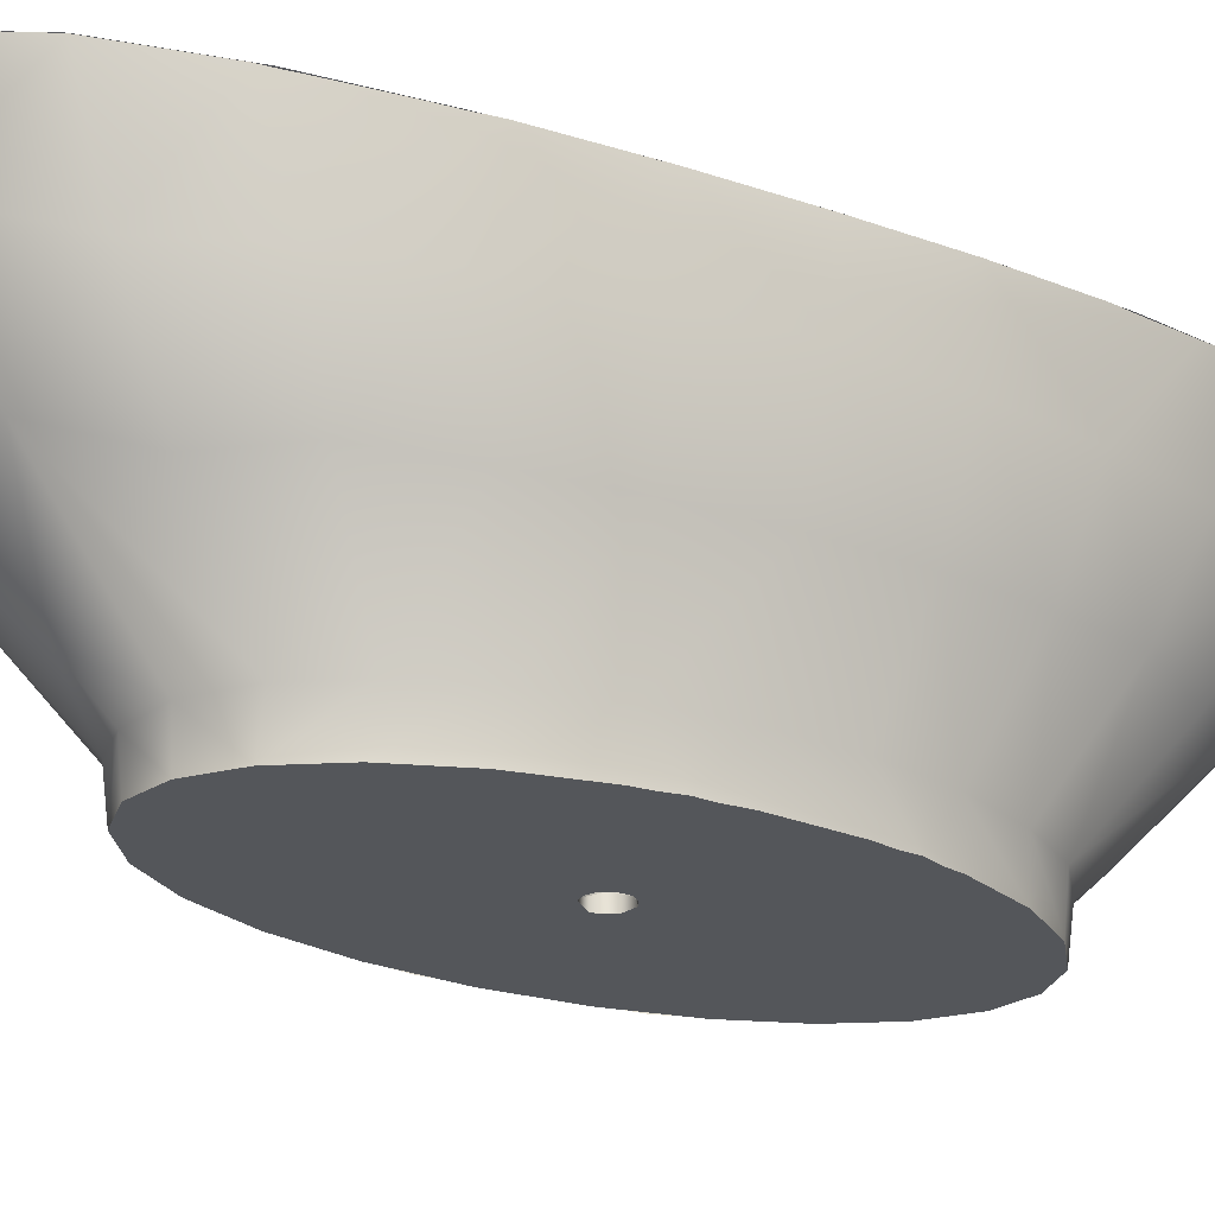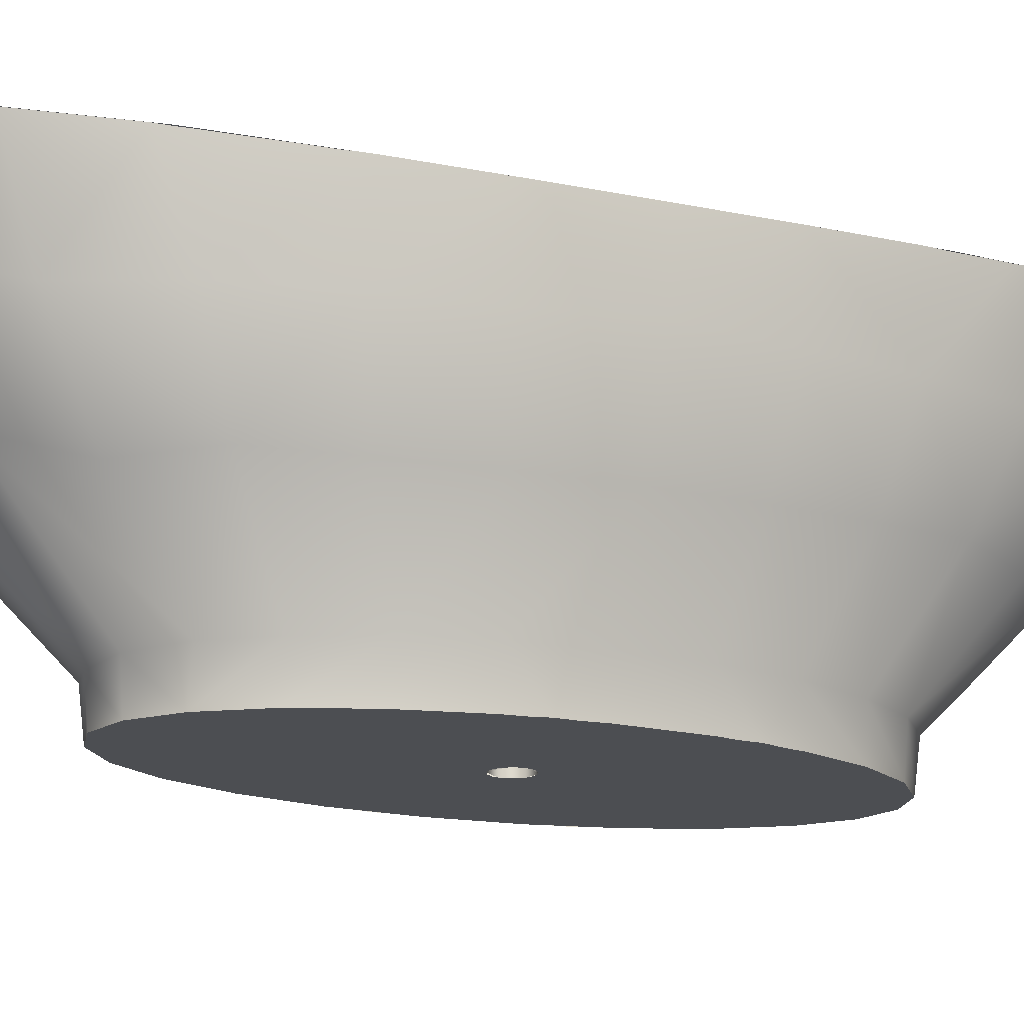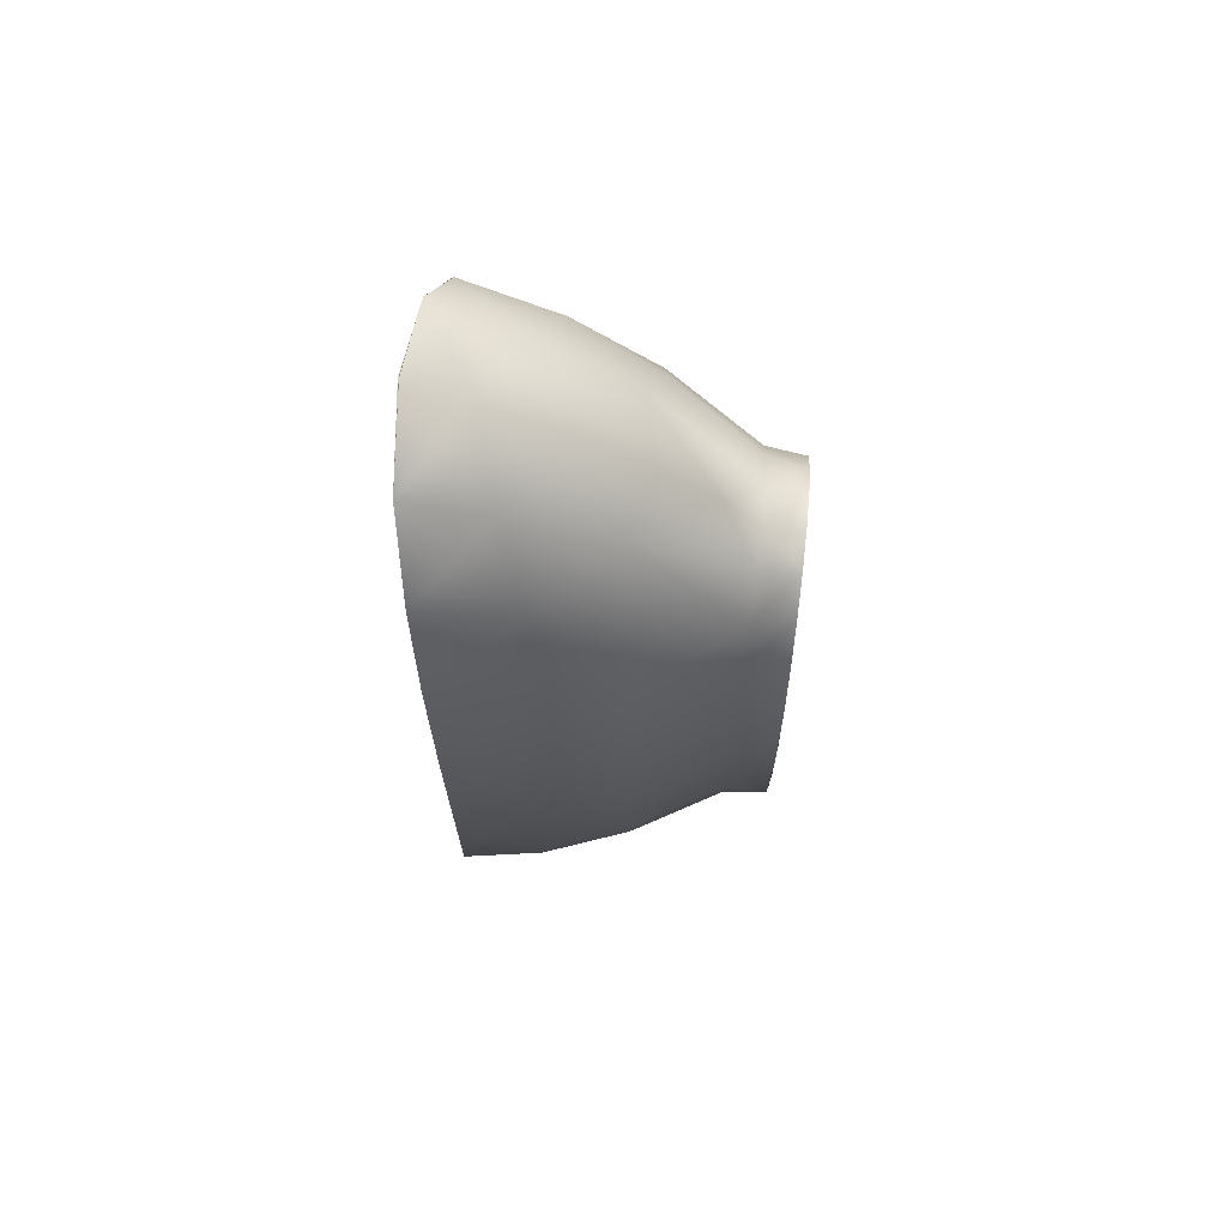
<metadata>
{"format":"obj","ext":"obj","renderer":"f3d","projection":"perspective","resolution":1024,"background":"white","views":[{"elev":-25.2,"azim":-120.0,"up":"+Z"},{"elev":-16.7,"azim":-113.7,"up":"+Z"},{"elev":70.5,"azim":96.0,"up":"+Y"}]}
</metadata>
<code>
v 15.57 -1.322 6.33
v 15.57 1.321 6.33
v 12.46 19.21 4.623
v 14.25 12.91 4.737
v 14.96 12.71 9.482
v 9.732 24.96 4.507
v 13.76 17.85 9.851
v 10.63 17.05 -1.609
v 15.69 6.382 9.2
v 15.28 14.24 9.573
v 14.7 14.03 9.576
v 13.06 20.73 10.12
v 13.08 20.7 10.13
v 12.19 11.62 -1.889
v 15.29 3.501 3.862
v 4.791 26.32 -0.4524
v 5.696 30.88 6.773
v 12.84 19.53 3.941
v 15.54 12.91 9.493
v 14.39 17.85 9.851
v 14.6 13.18 3.854
v 15.62 7.089 9.229
v 16.2 7.219 9.224
v 13.61 21.09 10.15
v 10.39 27.1 10.84
v 7.214 20.45 -3.867
v 15.93 -0.07169 9.1
v 11.75 23.83 10.43
v 13.29 21.85 10.24
v 16.28 6.426 9.201
v 15.91 0.002838 9.101
v 16.5 0.00295 9.101
v 10.08 25.43 3.963
v 10.86 27.7 10.91
v 6.092 32.59 11.61
v 12.7 5.827 -3.145
v -1e-06 32.97 6.763
v 10.41 27.08 10.84
v 15.96 -0.0972 4.043
v 16.5 -0.1362 9.1
v 16.2 -7.214 9.218
v 15.61 -7.084 9.218
v 10.83 27.71 10.92
v 5.938 31.33 5.94
v 6.389 33.45 11.75
v 8.279 29.78 11.18
v 6.111 32.58 11.62
v 6.389 33.45 11.75
v 8.662 15.17 -5.788
v 15.26 -6.487 4.975
v 5e-06 28.02 -0.2545
v 5e-06 34.91 11.62
v 15.55 6.799 3.778
v 16.26 -6.605 9.197
v 15.27 -14.3 9.564
v 14.7 -14.02 9.556
v 15.66 -6.259 9.187
v 5e-06 34.49 7.941
v -6e-06 36.04 12.06
v 8.539 9.523 -9.019
v 13.41 0.03701 -2.043
v 12.7 -5.839 -3.154
v 2.438 18.39 -8.977
v -4.791 26.32 -0.4524
v -5.696 30.88 6.773
v 11.05 17.33 -2.233
v 15.5 -12.91 9.48
v 13.06 -20.72 10.09
v 14.87 -13.21 9.496
v -4.1e-05 36 12.12
v 4e-06 31.31 2.543
v 5e-06 34.91 11.62
v 14.05 -13.19 4.253
v 12.19 -11.62 -1.889
v 5e-06 22.13 -6.086
v -6.111 32.58 11.62
v 5.048 26.8 -1.095
v 12.64 11.8 -2.519
v 15.55 -6.799 3.778
v 13.58 5.935 -2.642
v 14.57 -13.2 3.768
v 13.59 -21.12 10.11
v 10.38 -27.09 10.8
v 13.31 -19.99 10.01
v 14.32 -18.15 9.851
v -6.39 33.45 11.75
v -5.938 31.33 5.94
v -6.092 32.59 11.61
v -7.214 20.45 -3.867
v -9.732 24.96 4.508
v -8.279 29.78 11.18
v -10.41 27.08 10.84
v 8.283 21.93 -2.662
v 13.57 -5.968 -2.653
v 13.89 0.03705 -2.666
v 13.58 -21.25 10.15
v 12.33 -24.12 10.44
v 10.86 -27.69 10.87
v 6.081 -32.58 11.62
v 12.41 -19.28 4.545
v 11.62 -24.12 10.44
v -6.39 33.45 11.75
v 6.892 13.61 -9.025
v 9.856 0.000189 -9.01
v 10.63 -17.05 -1.608
v -2.438 18.39 -8.977
v 4.811 16.61 -9.025
v -10.86 27.7 10.91
v -10.39 27.1 10.84
v -13.61 21.09 10.15
v 5e-06 26.97 -2.662
v 12.64 -11.8 -2.52
v 12.75 -19.64 3.778
v 10.02 -25.58 4.056
v 10.81 -27.69 10.88
v 6.384 -33.44 11.7
v 5e-06 -36.02 12.1
v 10.42 -27.16 10.8
v 8.03 -30.08 11.18
v -10.83 27.71 10.92
v -10.08 25.43 3.963
v 9.535 4.999 -9.025
v 8.662 -15.17 -5.788
v -10.63 17.05 -1.609
v -12.46 19.21 4.624
v -11.75 23.83 10.43
v -13.06 20.73 10.12
v -15.28 14.24 9.569
v -13.29 21.85 10.24
v -5.048 26.8 -1.095
v 5.807 16.92 -9.197
v 7.91 13.68 -9.136
v 11.05 -17.33 -2.233
v 5.885 -31.54 6.271
v 6.384 -33.44 11.7
v 5e-06 -36.02 12.1
v 5e-06 -34.91 11.62
v 5.976 -32.61 11.6
v 5e-06 -34.91 11.62
v 5e-06 -33.7 8.315
v 5.676 -30.62 6.289
v 9.486 -24.68 3.716
v 5e-06 19.05 -9.025
v -1.164 0.000199 -9.025
v -2.453 18.44 -9.025
v -1.084 0.4482 -9.025
v -0.7149 0.9297 -9.025
v -0.3012 1.124 -9.025
v 0.1569 1.163 -9.025
v 2.453 18.44 -9.025
v 0.7149 0.9297 -9.025
v 1.084 0.4481 -9.025
v 1.163 -0.154 -9.025
v -9.535 4.999 -9.025
v -9.535 -5 -9.025
v -9.885 0.000199 -9.025
v -8.511 -9.646 -9.025
v -8.511 9.646 -9.025
v -6.892 -13.61 -9.025
v -6.892 13.61 -9.025
v -4.812 -16.61 -9.025
v -4.812 16.61 -9.025
v -2.453 -18.44 -9.025
v 5e-06 -19.05 -9.025
v -1.084 -0.4487 -9.025
v -0.8228 -0.8228 -9.025
v -0.4501 -1.083 -9.025
v 5e-06 -1.164 -9.025
v 0.4501 -1.083 -9.025
v 2.453 -18.44 -9.025
v 0.9306 -0.7145 -9.025
v 4.811 16.61 -9.025
v 4.811 -16.61 -9.025
v 6.892 13.61 -9.025
v 6.892 -13.61 -9.025
v 8.51 9.646 -9.025
v 8.51 -9.646 -9.025
v 9.535 4.999 -9.025
v 9.535 -5 -9.025
v 9.885 0.000199 -9.025
v 7.213 -20.45 -3.868
v 5e-06 19.05 -9.025
v -8.662 15.17 -5.788
v -13.08 20.7 10.13
v -13.76 17.85 9.851
v -14.7 14.03 9.576
v -14.39 17.85 9.851
v -12.84 19.53 3.941
v 2e-06 22.63 -6.817
v 2.98 19.21 -9.222
v 9.523 9.519 -9.047
v 10.46 4.907 -9.053
v 10.49 -4.84 -9.003
v 6e-06 -33.75 6.357
v -5.976 -32.61 11.6
v 2.438 -18.4 -8.978
v 5e-06 -22.07 -6.146
v 5e-06 -19.05 -9.025
v -2.438 -18.4 -8.978
v -4.812 -16.61 -9.025
v -6.892 -13.61 -9.025
v -7.213 -20.45 -3.868
v -8.539 -9.523 -9.019
v -9.535 -5 -9.025
v -12.7 -5.839 -3.154
v -9.856 0.000188 -9.01
v -9.535 4.999 -9.025
v -8.539 9.523 -9.019
v -12.7 5.827 -3.145
v -6.892 13.61 -9.025
v -4.812 16.61 -9.025
v 9.535 -5 -9.025
v 8.539 -9.523 -9.019
v 6.892 -13.61 -9.025
v 4.811 -16.61 -9.025
v -12.19 11.62 -1.888
v -14.25 12.91 4.737
v -14.96 12.71 9.482
v -15.54 12.91 9.493
v -16.2 7.219 9.219
v -15.62 7.089 9.229
v -14.6 13.18 3.854
v -8.283 21.93 -2.662
v 9.523 -9.52 -9.047
v 7.91 -13.68 -9.135
v 10.8 0.06238 -8.982
v 8.283 -21.93 -2.662
v 5.01 -26.91 -1.024
v -5.884 -31.54 6.271
v -6.081 -32.58 11.62
v -6.384 -33.44 11.7
v -10.86 -27.69 10.87
v -0 -30.6 3.044
v -5.676 -30.62 6.289
v 4.828 -26.22 -0.5231
v -8.662 -15.17 -5.788
v -15.69 6.382 9.2
v -16.28 6.426 9.201
v -15.91 0.002779 9.101
v -16.5 0.003004 9.101
v -5.804 16.94 -9.182
v -2.944 19.2 -9.256
v 5.804 -16.94 -9.182
v -6.384 -33.44 11.7
v -10.81 -27.69 10.88
v -10.38 -27.09 10.8
v -13.59 -21.12 10.11
v -8.03 -30.08 11.18
v -15.29 3.502 3.863
v -15.93 -0.0723 9.1
v -16.2 -7.214 9.216
v -15.61 -7.084 9.218
v -16.5 -0.1361 9.1
v -15.96 -0.0972 4.043
v -11.05 17.33 -2.233
v 6e-06 -28.68 -0.8242
v -10.02 -25.58 4.056
v -13.06 -20.72 10.09
v -11.62 -24.12 10.44
v -10.42 -27.16 10.8
v -12.33 -24.12 10.44
v 5e-06 -26.34 -2.06
v -15.66 -6.259 9.187
v -15.27 -14.3 9.554
v -14.7 -14.02 9.556
v -16.26 -6.605 9.197
v -15.55 6.799 3.778
v -7.91 13.68 -9.136
v 2.966 -19.18 -9.252
v -5.01 -26.91 -1.024
v -13.31 -19.99 10.01
v -12.41 -19.28 4.546
v -13.58 -21.25 10.15
v -14.32 -18.15 9.851
v -4.828 -26.22 -0.5231
v -10.63 -17.05 -1.608
v -12.19 -11.62 -1.888
v -13.41 0.03708 -2.043
v -15.26 -6.487 4.975
v -14.87 -13.21 9.496
v -15.5 -12.91 9.48
v -12.64 11.8 -2.519
v 5e-06 19.89 -9.426
v 2.702 18.95 -12.1
v 5.221 16.99 -12.1
v 7.383 13.87 -12.1
v 9.043 9.809 -12.1
v 10.4 2.646 -12.1
v 8e-06 -23.04 -6.46
v -14.57 -13.2 3.768
v -9.486 -24.68 3.716
v -15.55 -6.799 3.778
v -13.58 5.935 -2.643
v -9.523 9.519 -9.047
v 5e-06 19.62 -12.1
v 5e-06 19.62 -12.1
v -1.164 0.000199 -12.1
v -2.703 18.95 -12.1
v -1.084 0.4482 -12.1
v -0.7149 0.9297 -12.1
v -0.3012 1.124 -12.1
v 0.1569 1.163 -12.1
v 2.702 18.95 -12.1
v 0.7149 0.9297 -12.1
v 1.084 0.4481 -12.1
v 1.163 -0.154 -12.1
v -10.09 5.077 -12.1
v -10.09 -5.078 -12.1
v -10.44 0.000199 -12.1
v -9.043 -9.81 -12.1
v -9.043 9.809 -12.1
v -7.383 -13.87 -12.1
v -7.383 13.87 -12.1
v -5.221 -16.99 -12.1
v -5.221 16.99 -12.1
v -2.703 -18.95 -12.1
v 5e-06 -19.62 -12.1
v -1.084 -0.4487 -12.1
v -0.8228 -0.8228 -12.1
v -0.4501 -1.083 -12.1
v 5e-06 -1.164 -12.1
v 0.4501 -1.083 -12.1
v 2.702 -18.95 -12.1
v 0.9306 -0.7145 -12.1
v 5.221 16.99 -12.1
v 5.221 -16.99 -12.1
v 7.383 13.87 -12.1
v 7.383 -13.87 -12.1
v 9.043 9.809 -12.1
v 9.043 -9.81 -12.1
v 10.09 5.077 -12.1
v 10.09 -5.078 -12.1
v 10.44 0.000199 -12.1
v 9.743 -7.499 -12.1
v 7.383 -13.87 -12.1
v -8.283 -21.93 -2.662
v -12.75 -19.64 3.778
v -14.05 -13.19 4.253
v -13.57 -5.968 -2.653
v -13.89 0.03697 -2.666
v -5.221 16.99 -12.1
v -7.383 13.87 -12.1
v -2.703 18.95 -12.1
v -9.043 9.809 -12.1
v -10.49 4.839 -9.003
v -10.4 2.647 -12.1
v 5.221 -16.99 -12.1
v 2.702 -18.95 -12.1
v 5e-06 -19.62 -12.1
v 5e-06 -19.89 -9.426
v -3.007 -19.19 -9.226
v -2.703 -18.95 -12.1
v -5.807 -16.92 -9.197
v -5.221 -16.99 -12.1
v -7.91 -13.68 -9.135
v -7.383 -13.87 -12.1
v -9.523 -9.52 -9.047
v -9.743 -7.498 -12.1
v -10.49 -4.839 -9.003
v -10.79 0.000207 -9.017
v -12.64 -11.8 -2.52
v -11.05 -17.33 -2.233
v 0.5054 -1.1 -9.025
v -0.3086 -1.154 -12.1
v 0.7322 -0.9542 -12.1
v -0.5981 -1.034 -9.025
v -1.111 -0.46 -12.1
v 1.238 0.0494 -9.025
v -1.238 0.04941 -9.025
v 1.206 0.1117 -12.1
v -1.035 0.5967 -12.1
v 0.2177 1.254 -12.1
v 0.4208 1.135 -9.025
v -0.5897 1.025 -9.025
v 5e-06 1.163 -12.1
v 5e-06 0.000199 -12.1
v 1.164 0.000199 -12.1
v 5e-06 -1.164 -12.1
v -1.164 0.000199 -12.1
f 3 5 4
f 3 7 5
f 3 4 8
f 10 11 12
f 13 7 3
f 4 5 9
f 8 4 14
f 6 3 8
f 4 9 15
f 6 13 3
f 18 19 20
f 10 22 11
f 22 10 23
f 24 12 25
f 12 24 10
f 4 15 14
f 6 8 26
f 9 27 15
f 16 6 26
f 17 6 16
f 6 28 13
f 29 18 20
f 18 21 19
f 21 30 19
f 23 31 22
f 32 31 23
f 34 25 35
f 25 34 24
f 14 15 36
f 17 16 37
f 38 28 6
f 17 38 6
f 33 18 29
f 30 39 40
f 31 41 42
f 41 31 32
f 43 33 29
f 44 43 45
f 17 46 38
f 46 17 47
f 35 48 34
f 8 14 49
f 27 50 15
f 37 16 51
f 52 17 37
f 30 53 39
f 39 54 40
f 42 55 56
f 55 42 41
f 44 33 43
f 45 58 44
f 47 17 52
f 48 35 59
f 49 14 60
f 26 8 49
f 36 15 61
f 15 50 62
f 26 63 16
f 37 51 64
f 52 37 65
f 18 66 21
f 21 53 30
f 56 82 68
f 82 56 55
f 50 57 69
f 27 57 50
f 45 70 58
f 58 71 44
f 72 59 35
f 14 36 60
f 15 62 61
f 62 50 74
f 16 75 51
f 16 63 75
f 65 37 64
f 52 65 76
f 44 77 33
f 33 66 18
f 66 78 21
f 21 78 53
f 53 80 39
f 39 79 54
f 54 81 67
f 68 82 83
f 81 85 67
f 70 86 58
f 87 71 58
f 59 72 88
f 50 69 73
f 50 73 74
f 75 64 51
f 65 64 90
f 91 65 92
f 65 91 76
f 44 71 77
f 77 93 33
f 33 93 66
f 78 80 53
f 39 94 79
f 80 95 39
f 79 81 54
f 83 98 99
f 98 83 82
f 100 84 101
f 69 84 100
f 81 96 85
f 86 87 58
f 59 88 102
f 49 60 103
f 26 49 103
f 36 61 104
f 73 69 100
f 74 73 105
f 64 75 106
f 26 107 63
f 64 89 90
f 65 90 92
f 108 109 110
f 109 108 88
f 102 88 108
f 71 111 77
f 95 94 39
f 94 112 79
f 79 112 81
f 96 114 97
f 97 114 115
f 99 116 117
f 116 99 98
f 100 101 118
f 81 113 96
f 120 87 86
f 60 36 122
f 26 103 107
f 61 62 104
f 62 74 213
f 73 100 105
f 74 105 123
f 106 89 64
f 90 89 124
f 92 90 126
f 110 127 128
f 127 110 109
f 120 129 121
f 130 111 71
f 93 77 131
f 93 131 66
f 66 132 78
f 112 133 81
f 81 133 113
f 114 134 115
f 115 134 135
f 136 135 134
f 99 117 137
f 138 139 140
f 119 138 141
f 118 119 141
f 100 118 142
f 113 114 96
f 87 130 71
f 87 120 121
f 36 104 122
f 143 144 145
f 144 143 146
f 146 143 147
f 147 143 148
f 148 143 149
f 149 143 150
f 149 150 151
f 151 150 152
f 152 150 153
f 154 155 156
f 155 154 157
f 157 154 158
f 157 158 159
f 159 158 160
f 159 160 161
f 161 160 162
f 161 162 145
f 161 145 163
f 163 145 164
f 164 145 144
f 164 144 165
f 164 165 166
f 164 166 167
f 164 167 168
f 164 168 169
f 164 169 170
f 170 169 171
f 170 171 153
f 170 153 150
f 170 150 172
f 170 172 173
f 173 172 174
f 173 174 175
f 175 174 176
f 175 176 177
f 177 176 178
f 177 178 179
f 179 178 180
f 213 74 123
f 105 100 142
f 123 105 181
f 63 182 75
f 89 183 124
f 90 124 125
f 90 125 184
f 90 184 126
f 184 125 185
f 186 128 127
f 129 187 188
f 77 111 189
f 131 77 190
f 131 132 66
f 132 191 78
f 78 191 80
f 80 192 95
f 95 193 94
f 133 114 113
f 136 134 194
f 117 230 137
f 138 140 141
f 139 195 140
f 142 118 141
f 87 121 130
f 196 197 198
f 198 197 199
f 201 200 202
f 204 203 205
f 208 207 209
f 89 211 210
f 75 182 106
f 212 62 213
f 214 181 215
f 105 142 181
f 106 211 89
f 124 183 216
f 125 124 217
f 121 129 188
f 125 218 185
f 188 187 219
f 221 220 128
f 221 128 186
f 189 111 130
f 77 189 190
f 191 192 80
f 94 224 112
f 112 225 133
f 192 226 95
f 95 226 193
f 193 224 94
f 133 227 114
f 114 228 134
f 136 194 229
f 230 231 232
f 231 230 117
f 140 233 141
f 195 234 140
f 142 141 235
f 199 202 200
f 201 202 236
f 203 201 236
f 206 204 205
f 209 207 206
f 183 210 208
f 89 210 183
f 104 62 212
f 213 123 214
f 214 123 181
f 181 196 215
f 181 142 235
f 124 216 217
f 183 208 216
f 125 217 218
f 188 219 222
f 217 237 218
f 222 219 238
f 221 239 220
f 240 220 239
f 130 223 241
f 130 121 223
f 130 242 189
f 224 225 112
f 225 243 133
f 133 243 227
f 227 228 114
f 194 134 228
f 136 229 244
f 245 244 229
f 246 232 247
f 232 246 230
f 248 234 195
f 234 233 140
f 141 233 235
f 181 235 196
f 217 216 249
f 216 208 209
f 239 251 240
f 251 239 252
f 238 253 254
f 223 255 241
f 242 130 241
f 121 255 223
f 227 243 228
f 194 228 256
f 257 245 229
f 247 258 246
f 261 245 257
f 260 234 248
f 233 262 235
f 121 188 255
f 235 197 196
f 217 249 237
f 216 209 249
f 251 252 264
f 264 252 265
f 254 253 266
f 238 254 267
f 241 255 268
f 243 269 228
f 194 256 270
f 194 270 229
f 264 265 247
f 247 265 258
f 272 259 271
f 272 260 259
f 273 261 257
f 234 275 233
f 275 262 233
f 188 222 255
f 275 199 197
f 199 275 202
f 236 202 276
f 203 236 277
f 278 206 205
f 209 206 278
f 235 262 197
f 237 249 250
f 222 238 267
f 250 279 263
f 279 280 263
f 255 282 268
f 190 189 283
f 131 284 285
f 284 131 190
f 132 285 286
f 285 132 131
f 191 286 287
f 286 191 132
f 192 287 288
f 287 192 191
f 228 269 289
f 257 229 270
f 290 281 274
f 280 272 271
f 290 274 273
f 272 291 260
f 291 234 260
f 291 275 234
f 255 222 282
f 197 262 275
f 277 236 276
f 205 203 277
f 209 278 249
f 222 267 282
f 266 281 290
f 254 266 292
f 267 254 293
f 268 282 294
f 189 242 283
f 284 283 295
f 283 284 190
f 296 297 298
f 297 296 299
f 299 296 300
f 300 296 301
f 301 296 302
f 302 296 303
f 302 303 304
f 304 303 305
f 305 303 306
f 307 308 309
f 308 307 310
f 310 307 311
f 310 311 312
f 312 311 313
f 312 313 314
f 314 313 315
f 314 315 316
f 316 315 298
f 316 298 317
f 317 298 297
f 317 297 318
f 317 318 319
f 317 319 320
f 317 320 321
f 317 321 322
f 317 322 323
f 323 322 324
f 323 324 306
f 323 306 303
f 323 303 325
f 323 325 326
f 326 325 327
f 326 327 328
f 328 327 329
f 328 329 330
f 330 329 331
f 330 331 332
f 332 331 333
f 192 288 226
f 226 334 193
f 334 226 288
f 193 334 224
f 224 335 225
f 335 224 334
f 228 289 256
f 337 273 257
f 290 273 337
f 250 249 279
f 278 205 249
f 282 267 293
f 279 338 280
f 292 266 290
f 254 292 339
f 293 254 340
f 282 293 294
f 341 268 342
f 268 341 241
f 242 341 343
f 341 242 241
f 283 343 295
f 343 283 242
f 344 345 346
f 345 344 294
f 342 294 344
f 294 342 268
f 225 347 243
f 347 225 335
f 269 347 348
f 347 269 243
f 349 269 348
f 269 349 350
f 351 349 352
f 349 351 350
f 353 352 354
f 352 353 351
f 354 355 353
f 355 354 356
f 356 357 355
f 357 356 358
f 358 359 357
f 358 360 359
f 360 358 346
f 360 346 345
f 289 270 256
f 270 353 336
f 336 257 270
f 338 272 280
f 202 275 291
f 276 202 291
f 249 205 279
f 279 277 338
f 292 290 361
f 339 292 361
f 254 339 340
f 294 293 345
f 269 350 289
f 270 289 351
f 362 336 353
f 351 353 270
f 362 257 336
f 362 337 257
f 338 276 272
f 290 337 362
f 276 291 272
f 205 277 279
f 277 276 338
f 361 290 362
f 293 340 345
f 350 351 289
f 355 362 353
f 340 339 359
f 345 340 360
f 361 362 355
f 339 361 357
f 359 339 357
f 340 359 360
f 357 361 355
f 363 364 365
f 366 364 363
f 364 366 367
f 363 365 368
f 367 366 369
f 370 368 365
f 369 371 367
f 372 368 370
f 368 372 373
f 371 369 374
f 371 374 372
f 373 372 374

</code>
